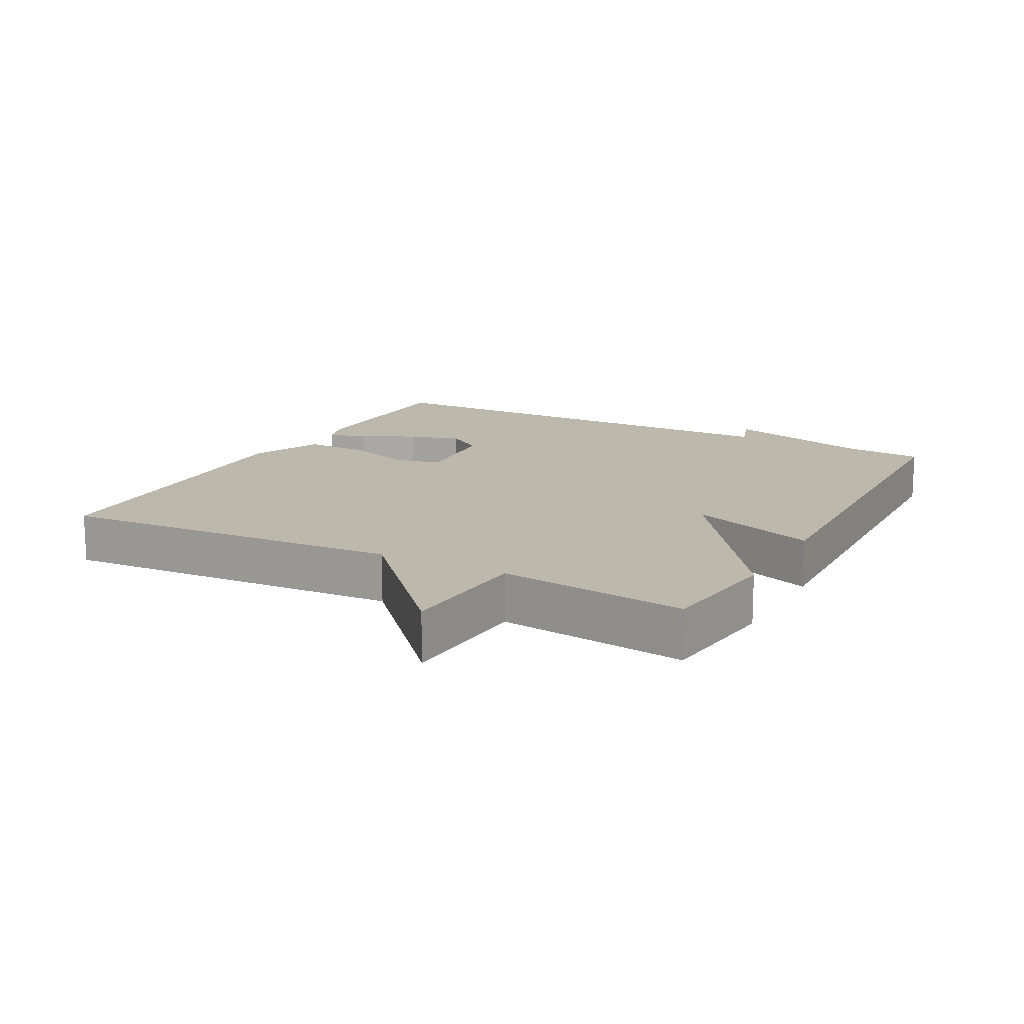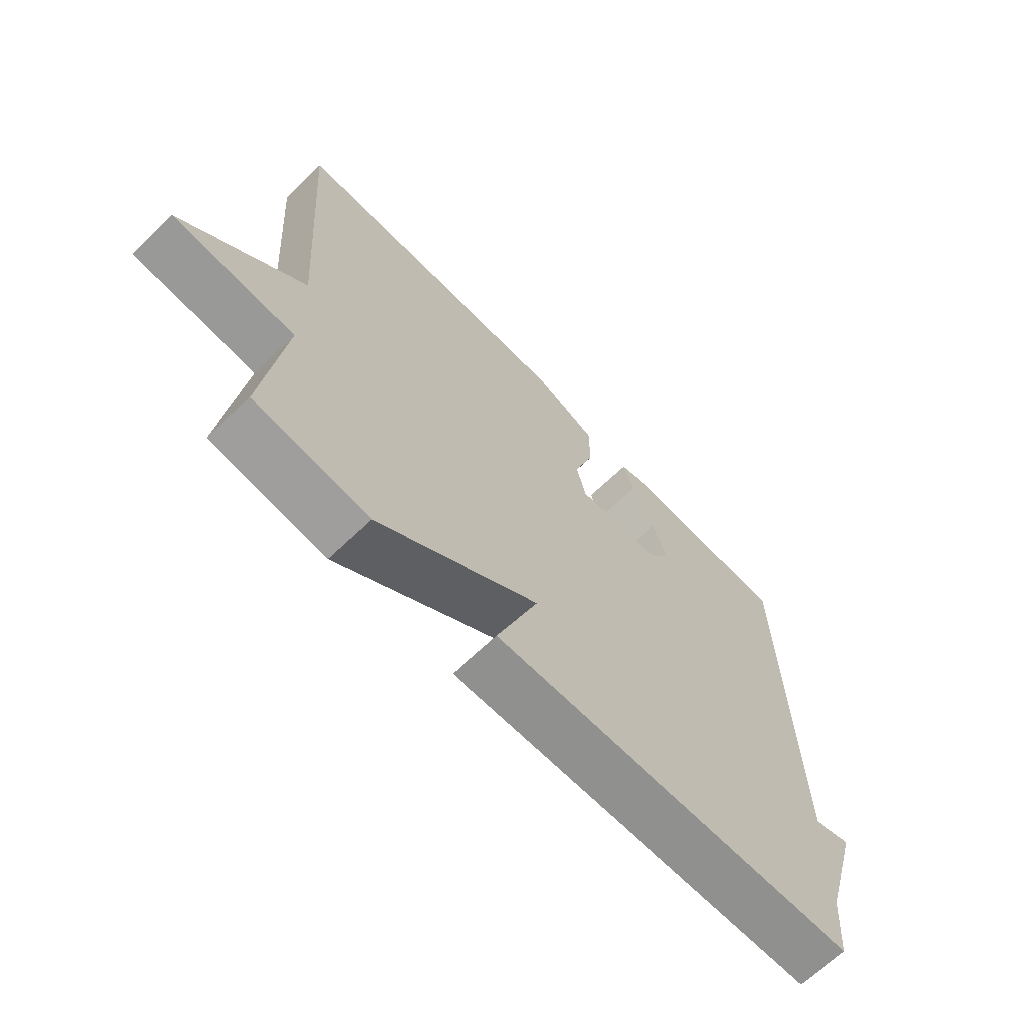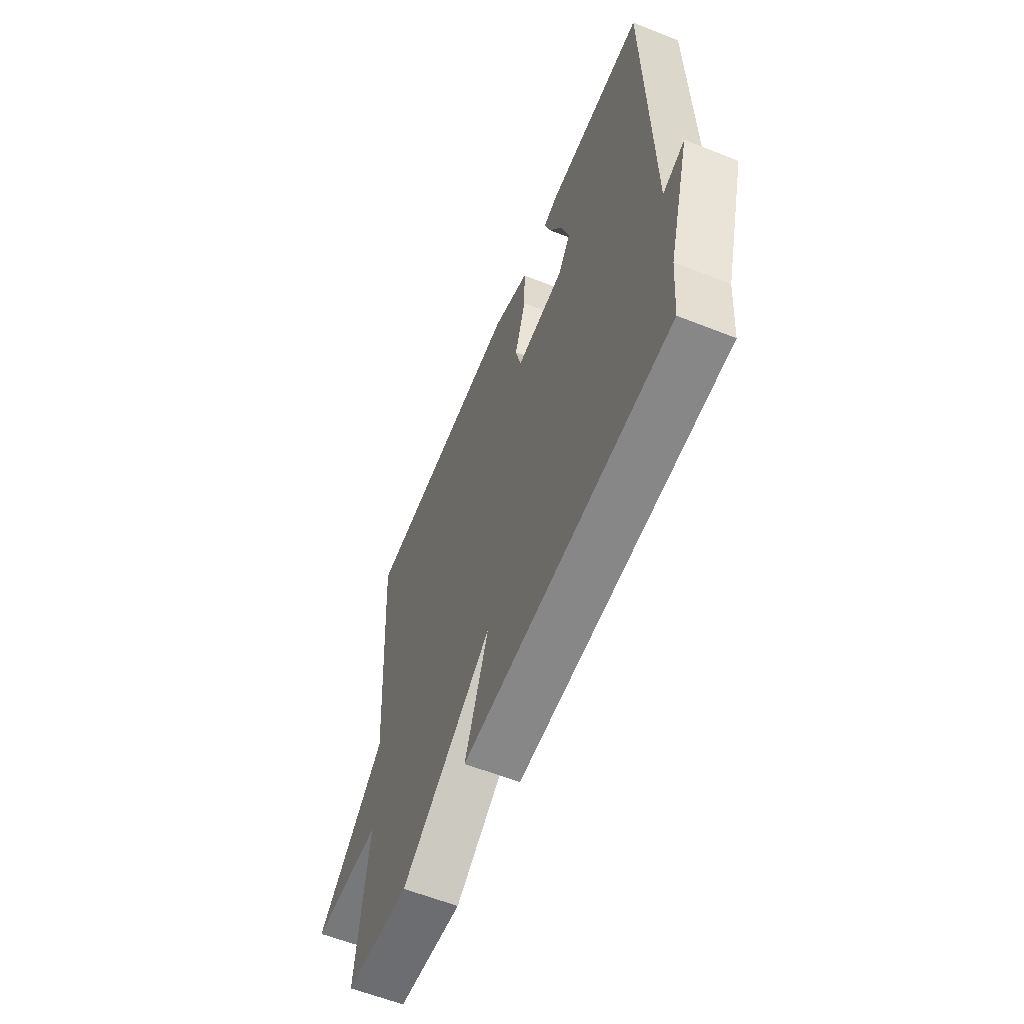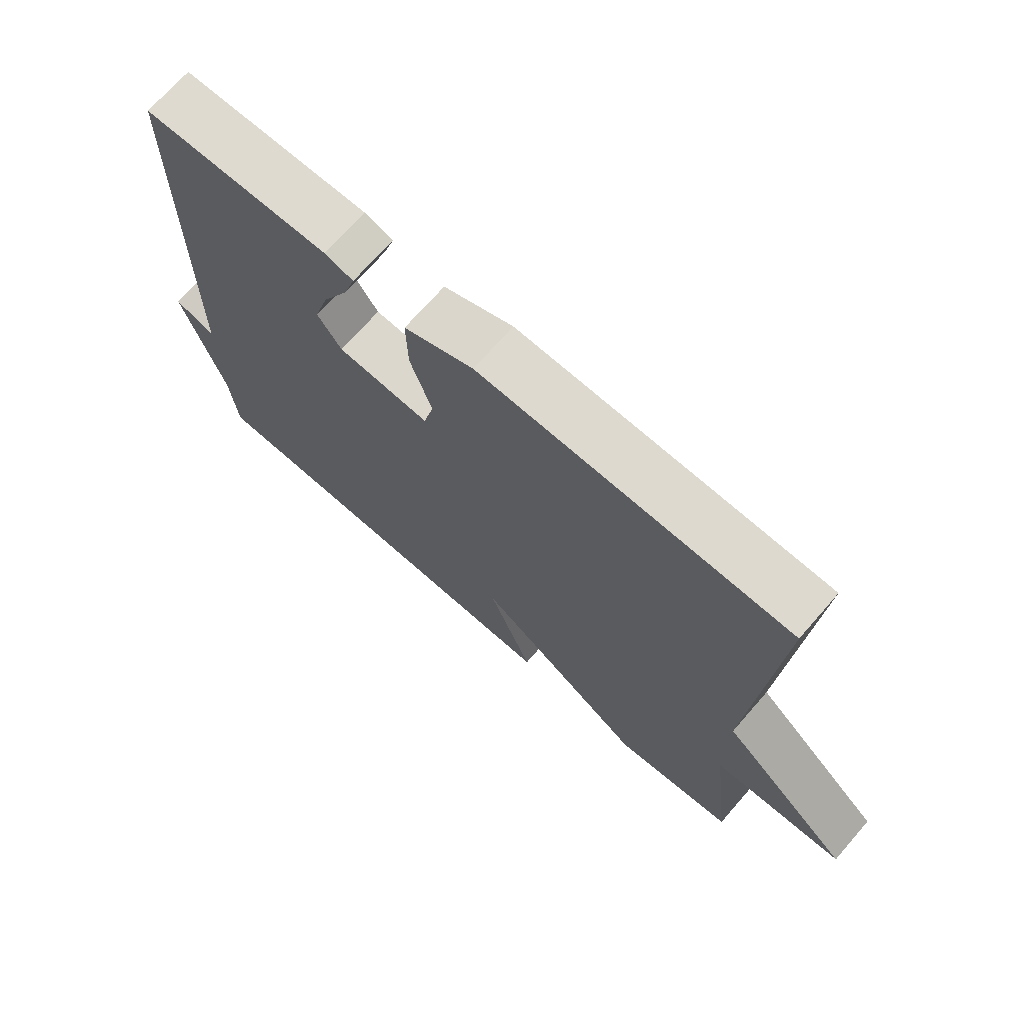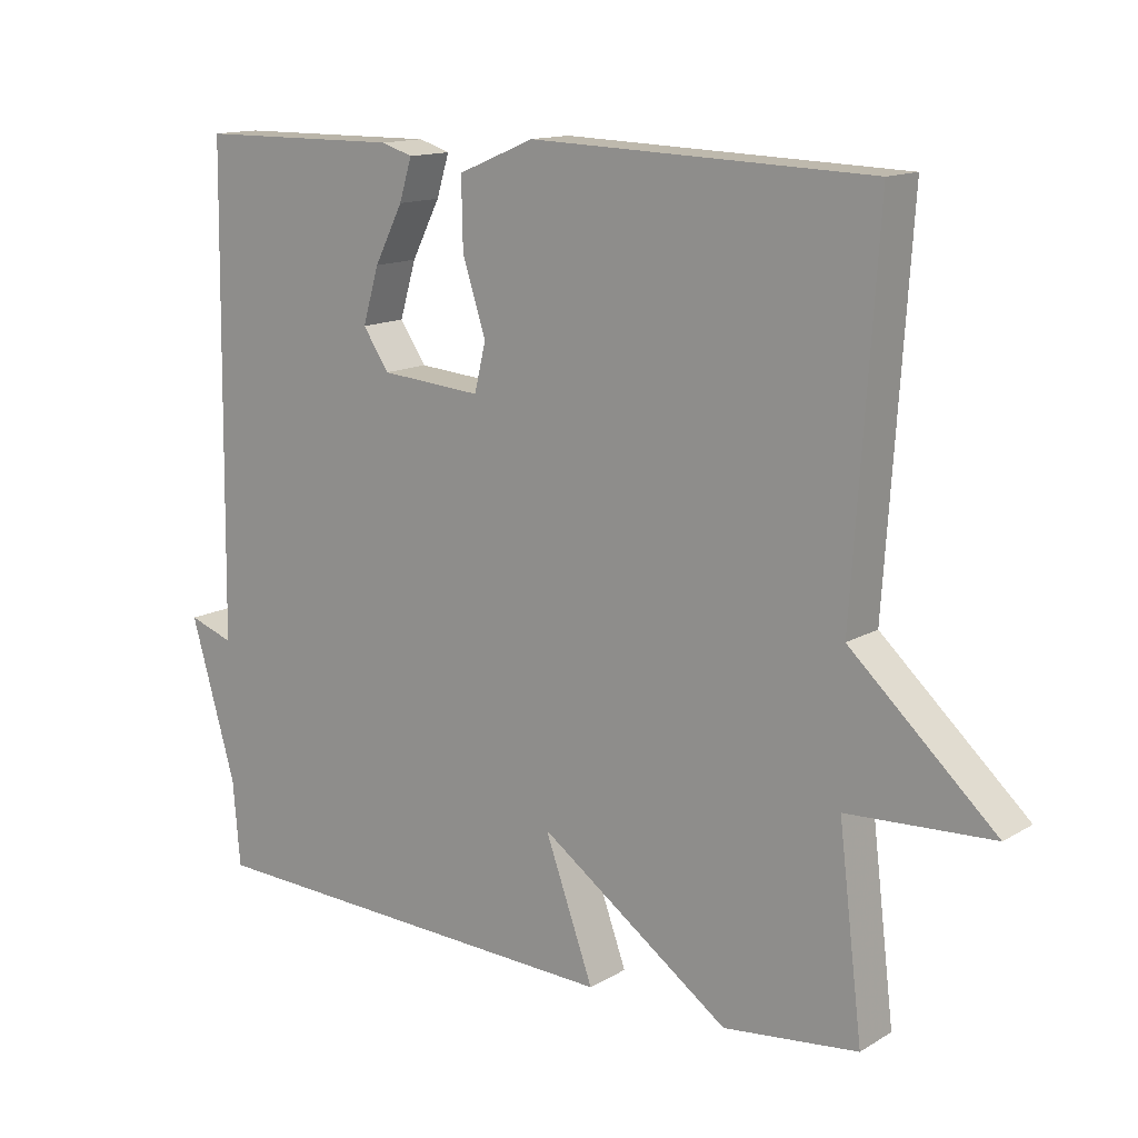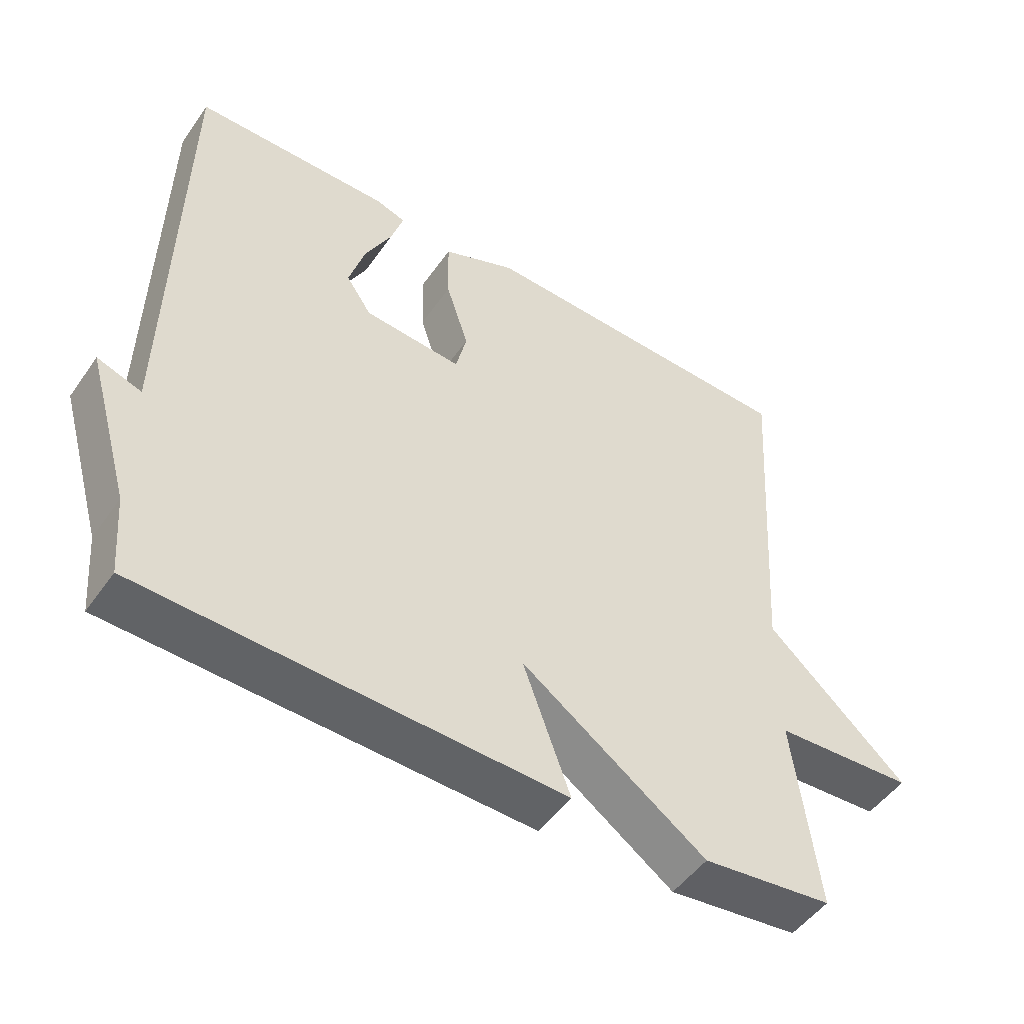
<metadata>
{"format":"obj","ext":"obj","renderer":"f3d","projection":"perspective","resolution":1024,"background":"white","views":[{"elev":14.6,"azim":118.4,"up":"+Y"},{"elev":-66.9,"azim":133.9,"up":"+Z"},{"elev":-60.4,"azim":-112.1,"up":"+Z"},{"elev":70.8,"azim":41.1,"up":"+Z"},{"elev":13.8,"azim":37.9,"up":"+Z"},{"elev":-49.8,"azim":-33.7,"up":"+Z"}]}
</metadata>
<code>
v 0.5 0.07 0.5
v 0.466 0.07 -0.017
v 0.671 0.07 -0.206
v 0.466 0.07 -0.217
v 0.5 0.07 -0.5
v 0.31 0.07 -0.522
v 0.041 0.07 -0.331
v 0.11 0.07 -0.522
v -0.5 0.07 -0.5
v -0.51 0.07 -0.38
v -0.574 0.07 -0.158
v -0.51 0.07 -0.18
v -0.5 0.07 0.5
v -0.212 0.07 0.502
v -0.168 0.07 0.488
v -0.186 0.07 0.43
v -0.226 0.07 0.351
v -0.249 0.07 0.273
v -0.212 0.07 0.218
v -0.069 0.07 0.206
v -0.053 0.07 0.273
v -0.086 0.07 0.376
v -0.088 0.07 0.472
v 0.02 0.07 0.517
v 0.5 0 0.5
v 0.466 0 -0.017
v 0.671 0 -0.206
v 0.466 0 -0.217
v 0.5 0 -0.5
v 0.31 0 -0.522
v 0.041 0 -0.331
v 0.11 0 -0.522
v -0.5 0 -0.5
v -0.51 0 -0.38
v -0.574 0 -0.158
v -0.51 0 -0.18
v -0.5 0 0.5
v -0.212 0 0.502
v -0.168 0 0.488
v -0.186 0 0.43
v -0.226 0 0.351
v -0.249 0 0.273
v -0.212 0 0.218
v -0.069 0 0.206
v -0.053 0 0.273
v -0.086 0 0.376
v -0.088 0 0.472
v 0.02 0 0.517
f 24 1 2
f 23 24 2
f 22 23 2
f 21 22 2
f 2 3 4
f 21 2 4
f 20 21 4
f 5 6 7
f 4 5 7
f 20 4 7
f 19 20 7
f 8 9 10
f 7 8 10
f 19 7 10
f 18 19 10
f 17 18 10
f 15 16 17
f 14 15 17
f 13 14 17
f 12 13 17
f 12 17 10
f 10 11 12
f 26 25 48
f 26 48 47
f 26 47 46
f 26 46 45
f 28 27 26
f 28 26 45
f 28 45 44
f 31 30 29
f 31 29 28
f 31 28 44
f 31 44 43
f 34 33 32
f 34 32 31
f 34 31 43
f 34 43 42
f 34 42 41
f 41 40 39
f 41 39 38
f 41 38 37
f 41 37 36
f 34 41 36
f 36 35 34
f 1 25 26 2
f 2 26 27 3
f 3 27 28 4
f 4 28 29 5
f 5 29 30 6
f 6 30 31 7
f 7 31 32 8
f 8 32 33 9
f 9 33 34 10
f 10 34 35 11
f 11 35 36 12
f 12 36 37 13
f 13 37 38 14
f 14 38 39 15
f 15 39 40 16
f 16 40 41 17
f 17 41 42 18
f 18 42 43 19
f 19 43 44 20
f 20 44 45 21
f 21 45 46 22
f 22 46 47 23
f 23 47 48 24
f 24 48 25 1

</code>
